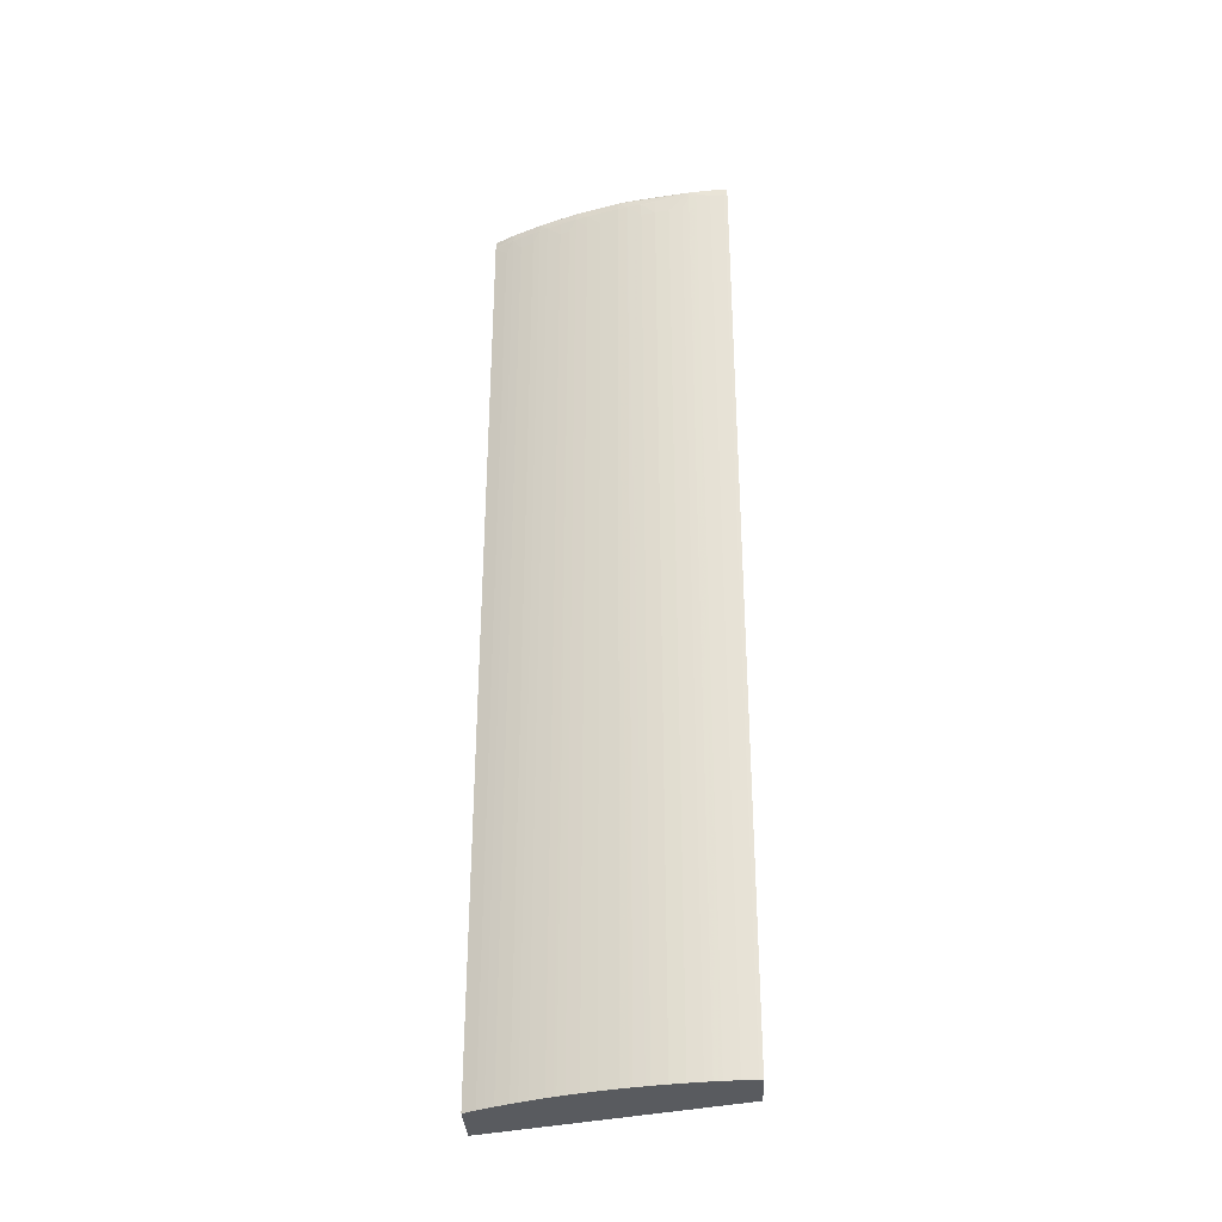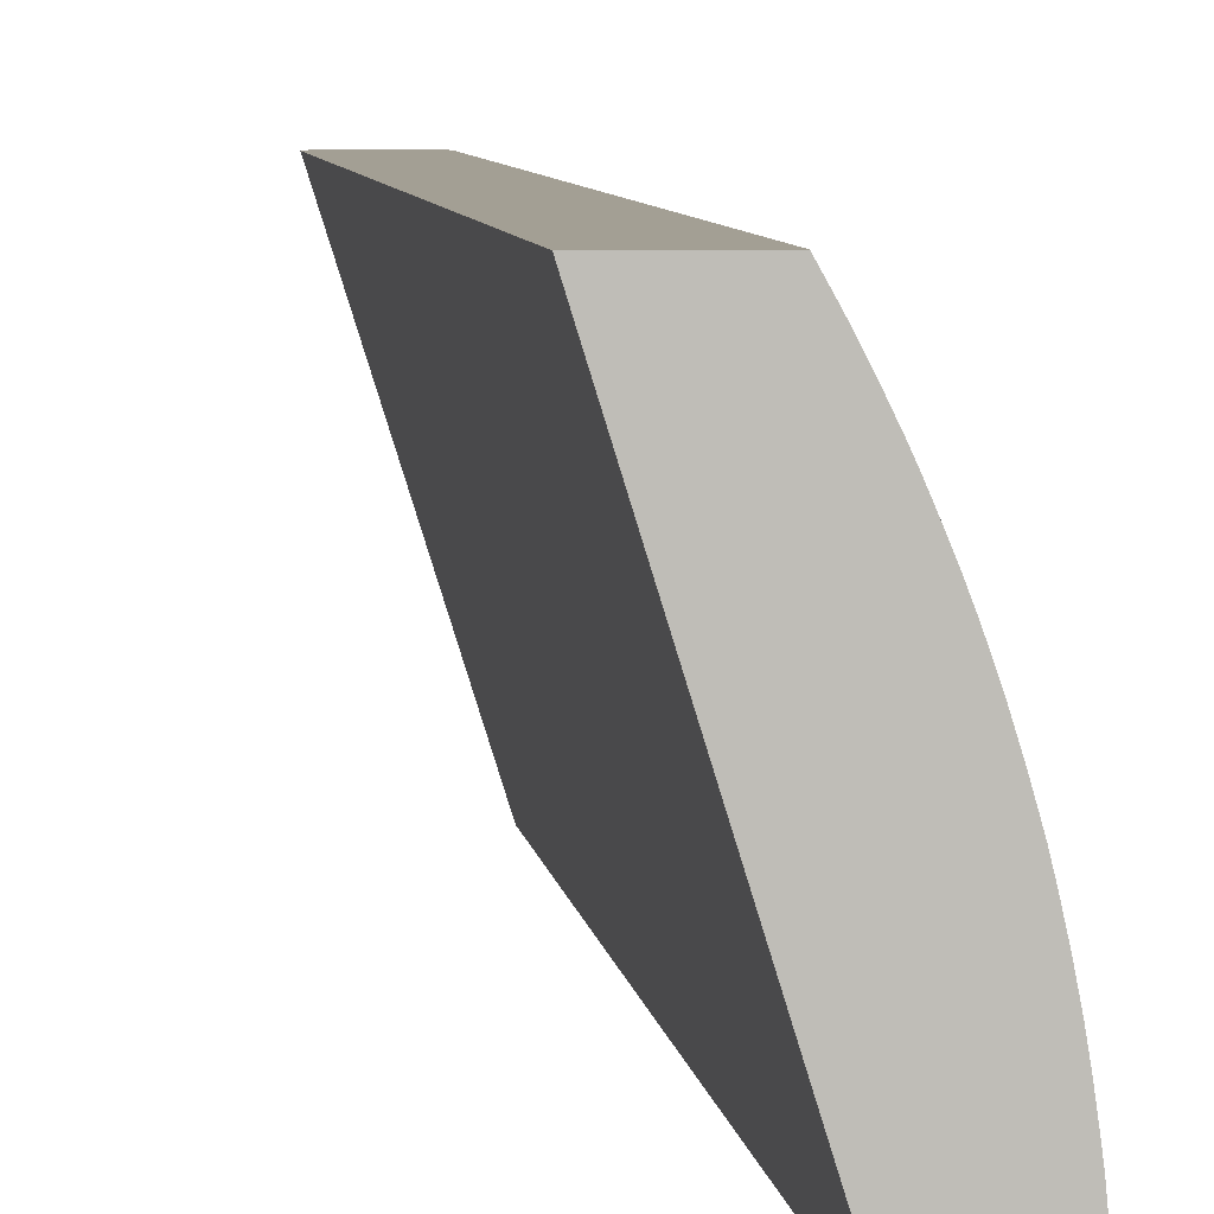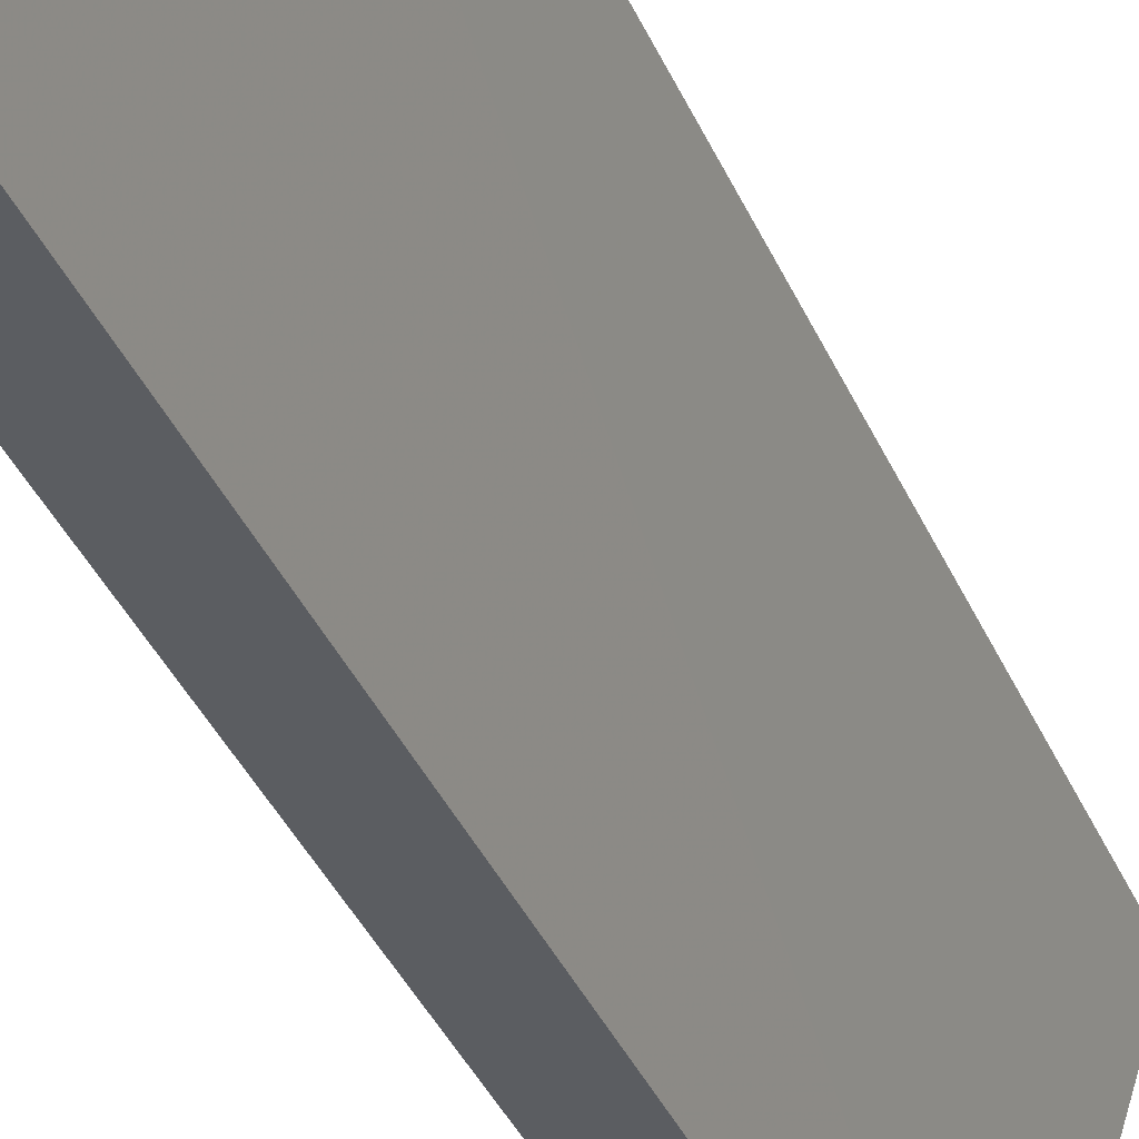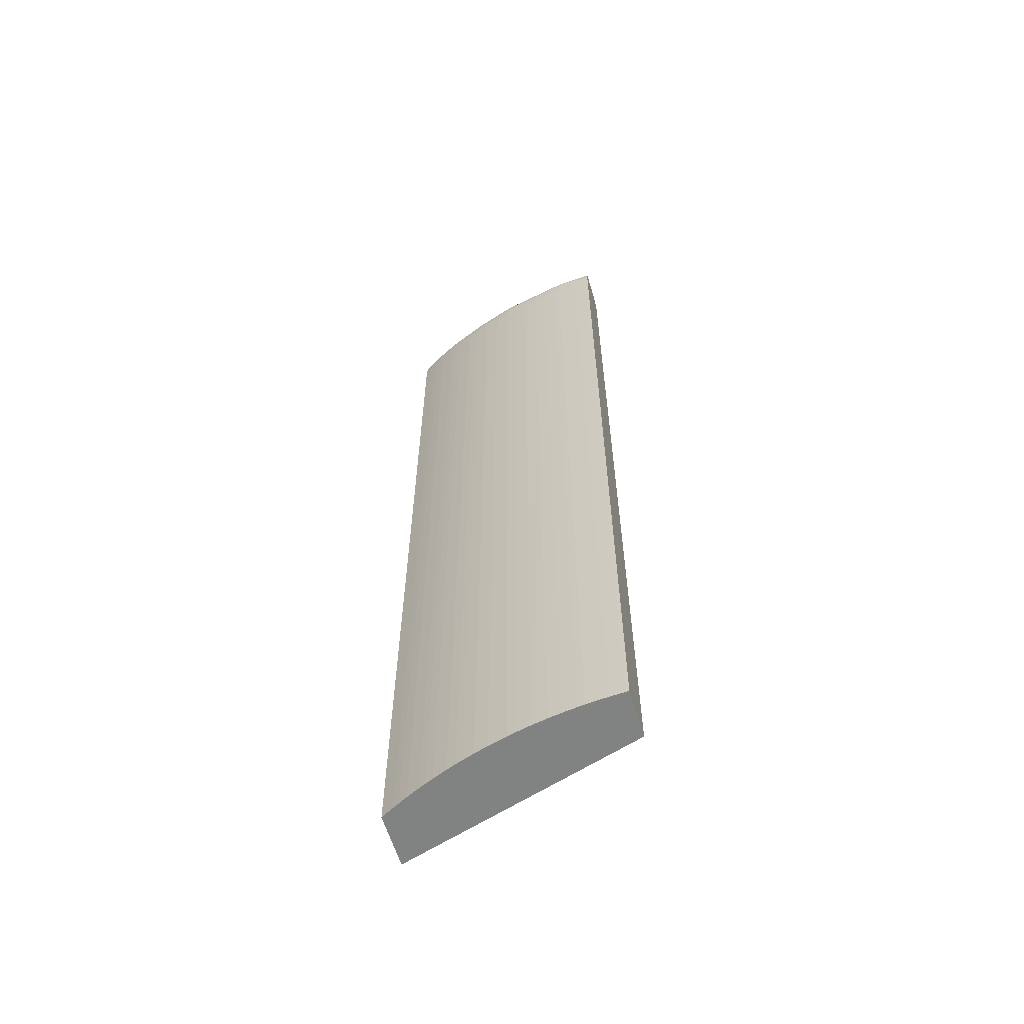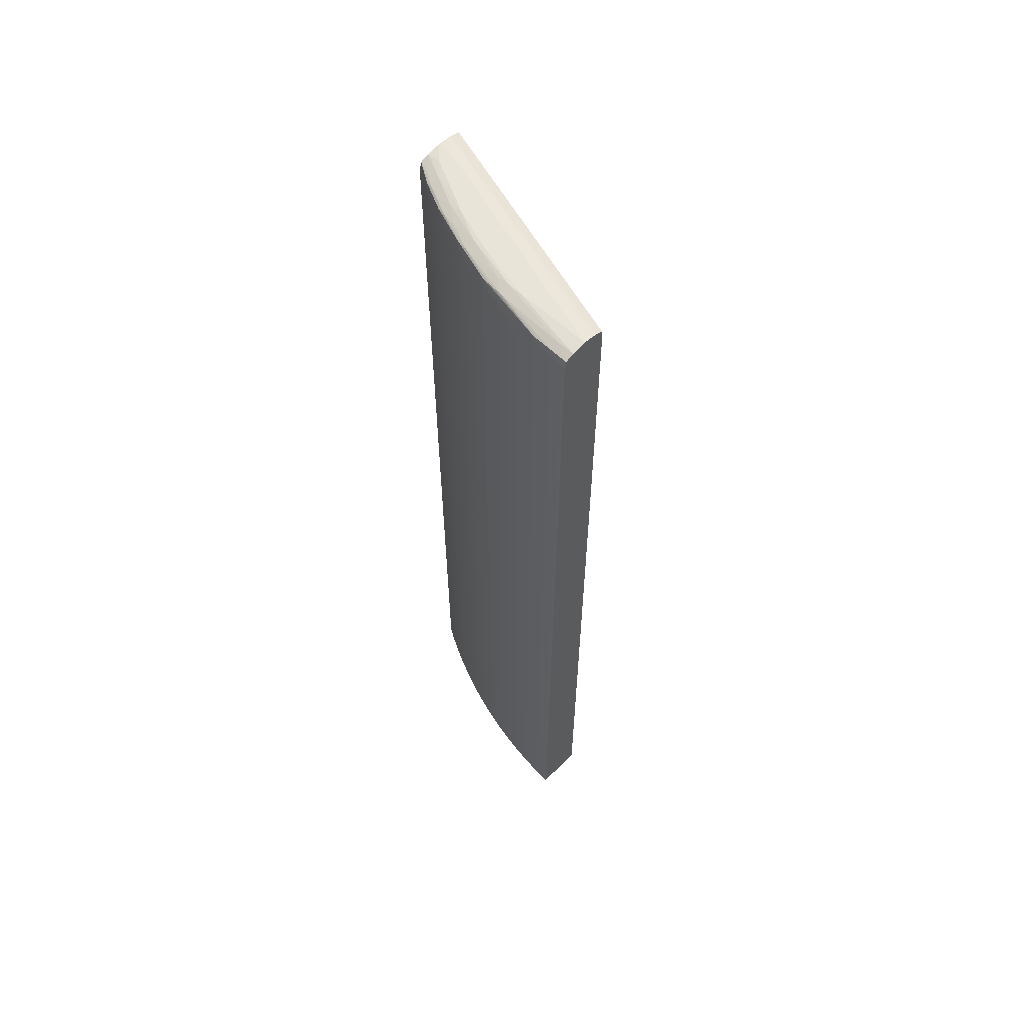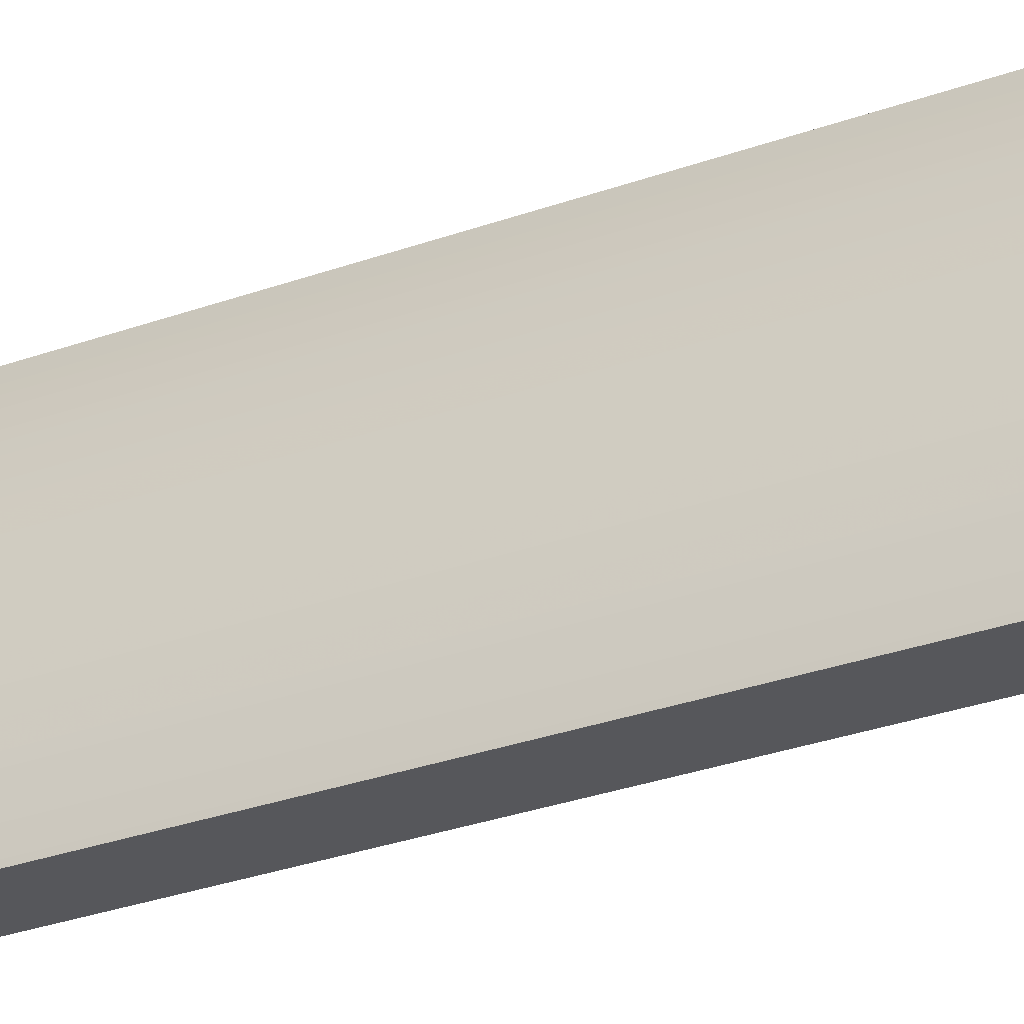
<metadata>
{"format":"obj","ext":"obj","renderer":"f3d","projection":"perspective","resolution":1024,"background":"white","views":[{"elev":-32.5,"azim":92.6,"up":"+Y"},{"elev":5.3,"azim":-6.1,"up":"+Z"},{"elev":-35.5,"azim":-159.4,"up":"+Z"},{"elev":-60.6,"azim":106.6,"up":"+Y"},{"elev":59.8,"azim":133.9,"up":"+Y"},{"elev":-27.3,"azim":119.9,"up":"+Z"}]}
</metadata>
<code>
v 0.01683 0.01434 0.0102
v 0.01738 0.01433 0.009648
v 0.01793 0.01434 0.008544
v 0.01683 0.01434 0.009648
v 0.01627 0.0143 0.0102
v 0.01738 0.01427 0.0102
v 0.01793 0.01429 0.009096
v 0.01848 0.01433 0.00744
v 0.01903 0.01433 0.005786
v 0.01903 0.01434 0.005235
v 0.01958 0.01434 0.0006825
v 0.01917 0.01427 0.0006825
v 0.01903 0.01424 0.0006825
v 0.01585 0.01417 0.0102
v 0.01585 0.01417 0.0102
v 0.01773 0.01413 0.0102
v 0.01773 0.01414 0.0102
v 0.01794 0.01419 0.009616
v 0.01848 0.01428 0.007992
v 0.0183 0.01415 0.009096
v 0.01849 0.01418 0.008505
v 0.01903 0.01431 0.006337
v 0.01958 0.01432 0.004131
v 0.01958 0.01434 0.00358
v 0.02014 0.01427 0.0006825
v 0.0188 0.01414 0.0006825
v 0.01873 0.0141 0.0006825
v 0.01569 0.01379 0.0102
v 0.01569 0.01379 0.0102
v 0.01782 0.01379 0.0102
v 0.01823 0.01409 0.009412
v 0.01894 0.0142 0.00744
v 0.01883 0.01414 0.007992
v 0.01877 0.01408 0.008295
v 0.01958 0.01428 0.004683
v 0.01941 0.01417 0.006337
v 0.02014 0.01425 0.001374
v 0.02014 0.01427 0.0008213
v 0.01998 0.01419 0.004131
v 0.02002 0.0142 0.00358
v 0.02046 0.01413 0.0008213
v 0.02046 0.01413 0.0006825
v 0.0187 0.01379 0.0006825
v 0.01568 0.01324 0.0102
v 0.01809 0.01379 0.009709
v 0.01782 0.01324 0.0102
v 0.01809 0.01324 0.00971
v 0.01824 0.01379 0.009433
v 0.0184 0.01379 0.009096
v 0.01935 0.01412 0.006735
v 0.01865 0.01379 0.008585
v 0.01877 0.01379 0.00831
v 0.01891 0.01379 0.007992
v 0.01913 0.01379 0.00744
v 0.01937 0.01379 0.006798
v 0.01988 0.0141 0.005043
v 0.01992 0.01414 0.004683
v 0.02045 0.01412 0.001374
v 0.02041 0.01407 0.00221
v 0.02043 0.01409 0.001925
v 0.02052 0.01379 0.0008213
v 0.02052 0.01379 0.0006825
v 0.0187 0.01365 0.0006825
v 0.01858 -0.02277 0.0006825
v 0.01563 -0.02277 0.0102
v 0.01782 -0.02277 0.0102
v 0.01824 0.01324 0.009434
v 0.01809 -0.02277 0.00971
v 0.01841 0.01324 0.009096
v 0.01865 0.01324 0.008587
v 0.01953 0.01379 0.006337
v 0.01878 0.01324 0.008312
v 0.01891 0.01324 0.007992
v 0.01914 0.01324 0.00744
v 0.01928 0.01324 0.007075
v 0.01937 0.01324 0.0068
v 0.01953 0.01324 0.006337
v 0.01989 0.01379 0.005087
v 0.01999 0.01379 0.004683
v 0.02011 0.01379 0.004131
v 0.0202 0.01379 0.00358
v 0.02031 0.01324 0.003028
v 0.02038 0.01324 0.002498
v 0.02041 0.01379 0.002219
v 0.02044 0.01379 0.001925
v 0.02049 0.01379 0.001374
v 0.02052 0.01324 0.0008213
v 0.02052 0.01324 0.0006825
v 0.02052 -0.02277 0.0006825
v 0.01563 -0.02277 0.0102
v 0.01606 -0.02277 0.0102
v 0.01824 -0.02277 0.009434
v 0.01841 -0.02277 0.009096
v 0.01865 -0.02277 0.008587
v 0.0197 0.01324 0.005786
v 0.01878 -0.02277 0.008312
v 0.01891 -0.02277 0.007992
v 0.01914 -0.02277 0.00744
v 0.01924 -0.02277 0.00718
v 0.01928 -0.02277 0.007075
v 0.01937 -0.02277 0.0068
v 0.01953 -0.02277 0.006337
v 0.01982 0.01324 0.005365
v 0.0199 0.01324 0.005089
v 0.01999 0.01324 0.004683
v 0.02011 0.01324 0.004131
v 0.02022 0.01324 0.00358
v 0.02031 -0.02277 0.003028
v 0.02041 0.01324 0.002222
v 0.02038 -0.02277 0.002498
v 0.0204 -0.02277 0.002302
v 0.02044 0.01324 0.001925
v 0.02049 0.01324 0.001374
v 0.02051 -0.02277 0.0009787
v 0.02052 -0.02277 0.0008213
v 0.0197 -0.02277 0.005786
v 0.01982 -0.02277 0.005365
v 0.01987 -0.02277 0.005168
v 0.0199 -0.02277 0.005089
v 0.01996 -0.02277 0.004799
v 0.01999 -0.02277 0.004683
v 0.02008 -0.02277 0.004289
v 0.02011 -0.02277 0.004131
v 0.02019 -0.02277 0.003737
v 0.02022 -0.02277 0.00358
v 0.02041 -0.02277 0.002222
v 0.02044 -0.02277 0.001925
v 0.02049 -0.02277 0.001374
f 1 2 3
f 1 3 10
f 1 10 24
f 1 24 11
f 1 11 4
f 1 4 5
f 1 5 15
f 1 15 29
f 1 29 44
f 1 44 65
f 1 65 91
f 1 91 66
f 1 66 46
f 1 46 30
f 1 30 16
f 1 16 6
f 1 6 2
f 2 6 7
f 2 7 3
f 3 7 8
f 3 8 9
f 3 9 10
f 4 11 5
f 5 11 12
f 5 12 13
f 5 13 14
f 5 14 15
f 6 16 17
f 6 17 18
f 6 18 7
f 7 19 8
f 7 18 20
f 7 20 21
f 7 21 19
f 8 19 22
f 8 22 9
f 9 22 23
f 9 23 24
f 9 24 10
f 11 24 25
f 11 25 42
f 11 42 62
f 11 62 88
f 11 88 89
f 11 89 64
f 11 64 63
f 11 63 43
f 11 43 27
f 11 27 26
f 11 26 13
f 11 13 12
f 13 26 14
f 14 26 27
f 14 27 28
f 14 28 29
f 14 29 15
f 16 30 17
f 17 30 31
f 17 31 20
f 17 20 18
f 19 21 32
f 19 32 22
f 20 33 21
f 20 31 34
f 20 34 33
f 21 33 32
f 22 35 23
f 22 32 36
f 22 36 35
f 23 37 38
f 23 38 24
f 23 35 39
f 23 39 40
f 23 40 37
f 24 38 25
f 25 38 41
f 25 41 42
f 27 43 28
f 28 43 44
f 28 44 29
f 30 45 31
f 30 46 47
f 30 47 45
f 31 45 48
f 31 48 49
f 31 49 34
f 32 33 36
f 33 34 50
f 33 50 36
f 34 49 51
f 34 51 52
f 34 52 53
f 34 53 54
f 34 54 55
f 34 55 50
f 35 36 39
f 36 50 56
f 36 56 57
f 36 57 39
f 37 40 58
f 37 58 41
f 37 41 38
f 39 57 59
f 39 59 60
f 39 60 58
f 39 58 40
f 41 58 61
f 41 61 62
f 41 62 42
f 43 63 44
f 44 63 64
f 44 64 65
f 45 47 48
f 46 66 68
f 46 68 47
f 47 67 48
f 47 68 92
f 47 92 67
f 48 67 69
f 48 69 49
f 49 69 70
f 49 70 51
f 50 55 71
f 50 71 56
f 51 70 52
f 52 70 72
f 52 72 73
f 52 73 53
f 53 73 74
f 53 74 54
f 54 74 55
f 55 74 75
f 55 75 76
f 55 76 77
f 55 77 71
f 56 59 57
f 56 71 78
f 56 78 79
f 56 79 80
f 56 80 59
f 58 60 61
f 59 80 81
f 59 81 82
f 59 82 83
f 59 83 84
f 59 84 85
f 59 85 86
f 59 86 61
f 59 61 60
f 61 86 113
f 61 113 87
f 61 87 88
f 61 88 62
f 64 89 115
f 64 115 114
f 64 114 128
f 64 128 127
f 64 127 126
f 64 126 111
f 64 111 110
f 64 110 108
f 64 108 125
f 64 125 124
f 64 124 123
f 64 123 122
f 64 122 121
f 64 121 120
f 64 120 119
f 64 119 118
f 64 118 117
f 64 117 116
f 64 116 102
f 64 102 101
f 64 101 100
f 64 100 99
f 64 99 98
f 64 98 97
f 64 97 96
f 64 96 94
f 64 94 93
f 64 93 92
f 64 92 68
f 64 68 66
f 64 66 91
f 64 91 90
f 64 90 65
f 65 90 91
f 67 92 93
f 67 93 69
f 69 93 94
f 69 94 70
f 70 94 96
f 70 96 72
f 71 77 95
f 71 95 78
f 72 96 97
f 72 97 73
f 73 97 98
f 73 98 74
f 74 98 99
f 74 99 75
f 75 99 100
f 75 100 101
f 75 101 76
f 76 101 102
f 76 102 77
f 77 102 116
f 77 116 95
f 78 95 103
f 78 103 104
f 78 104 105
f 78 105 79
f 79 105 106
f 79 106 80
f 80 106 107
f 80 107 81
f 81 107 82
f 82 107 125
f 82 125 108
f 82 108 110
f 82 110 83
f 83 109 84
f 83 110 111
f 83 111 109
f 84 109 112
f 84 112 85
f 85 112 113
f 85 113 86
f 87 113 114
f 87 114 115
f 87 115 89
f 87 89 88
f 95 116 117
f 95 117 103
f 103 117 118
f 103 118 104
f 104 118 119
f 104 119 120
f 104 120 105
f 105 120 121
f 105 121 122
f 105 122 106
f 106 122 123
f 106 123 124
f 106 124 107
f 107 124 125
f 109 111 126
f 109 126 127
f 109 127 112
f 112 127 128
f 112 128 113
f 113 128 114

</code>
